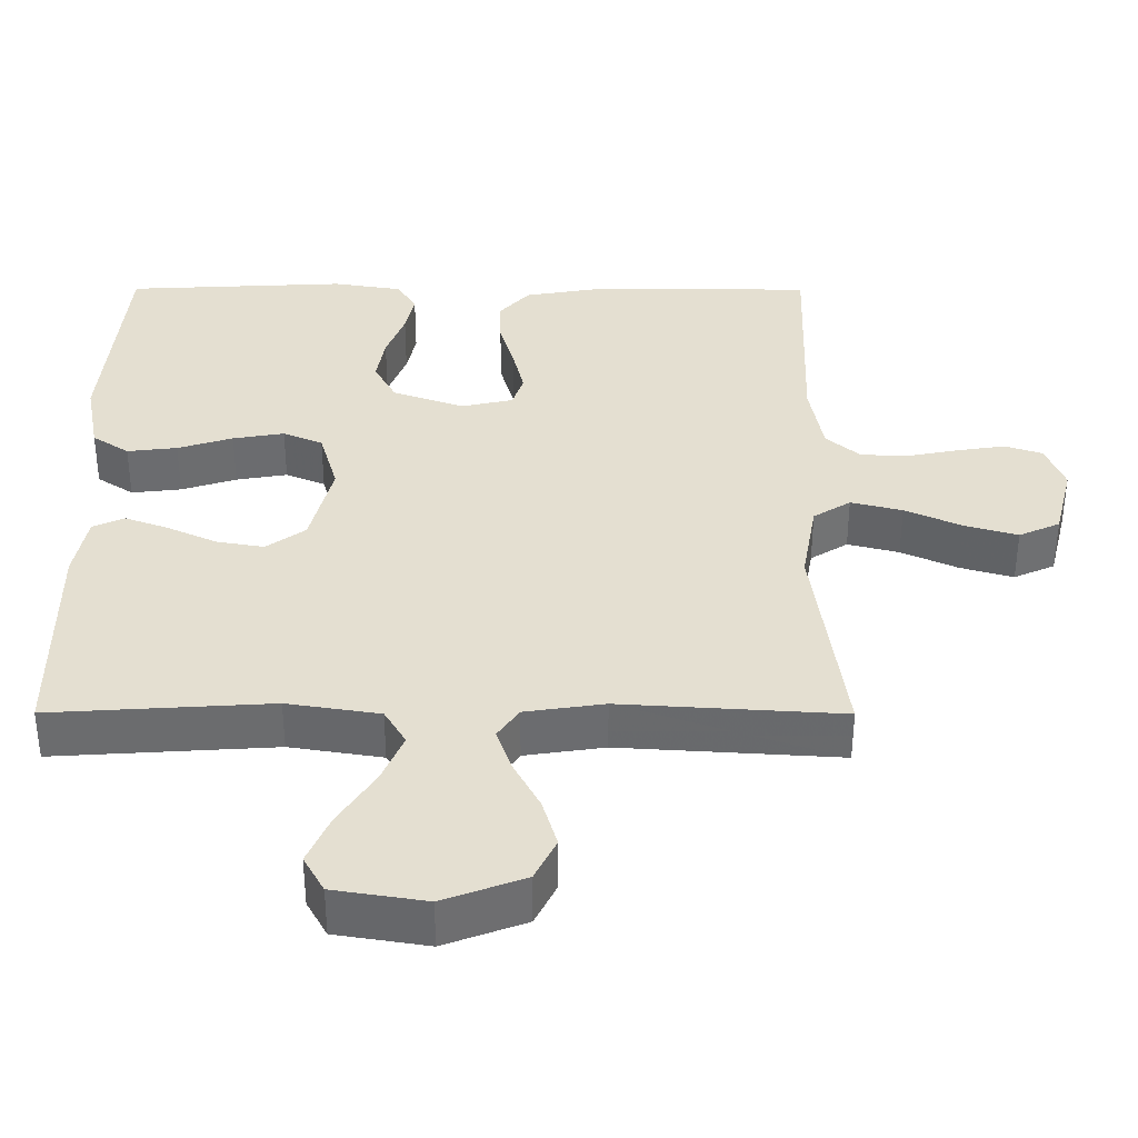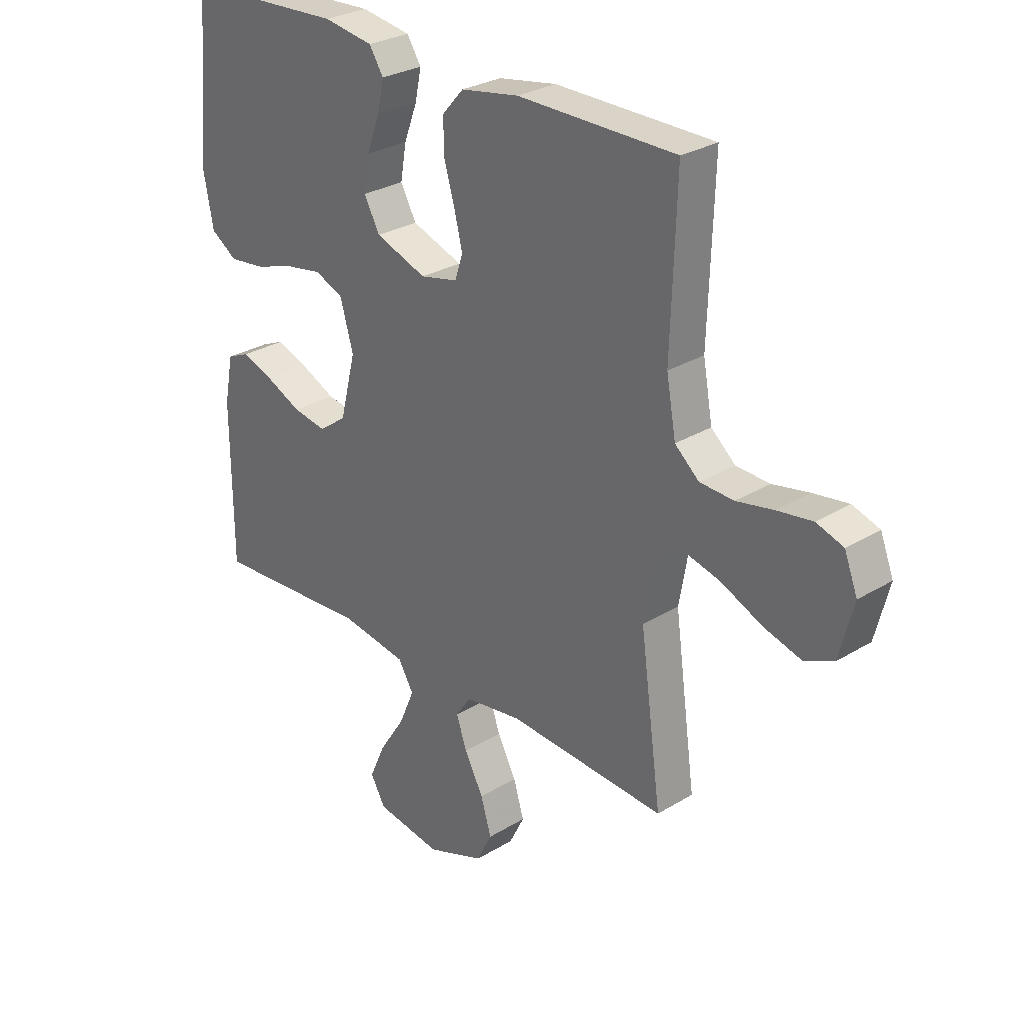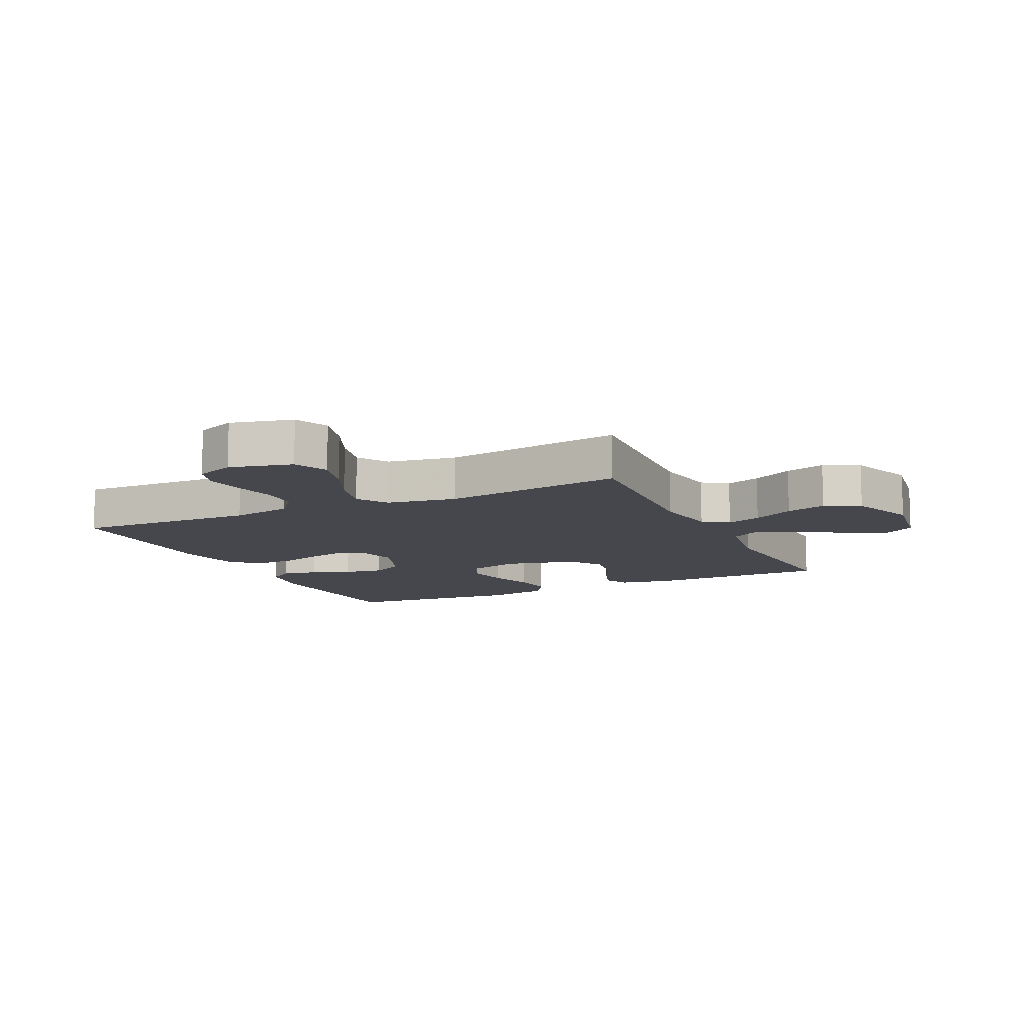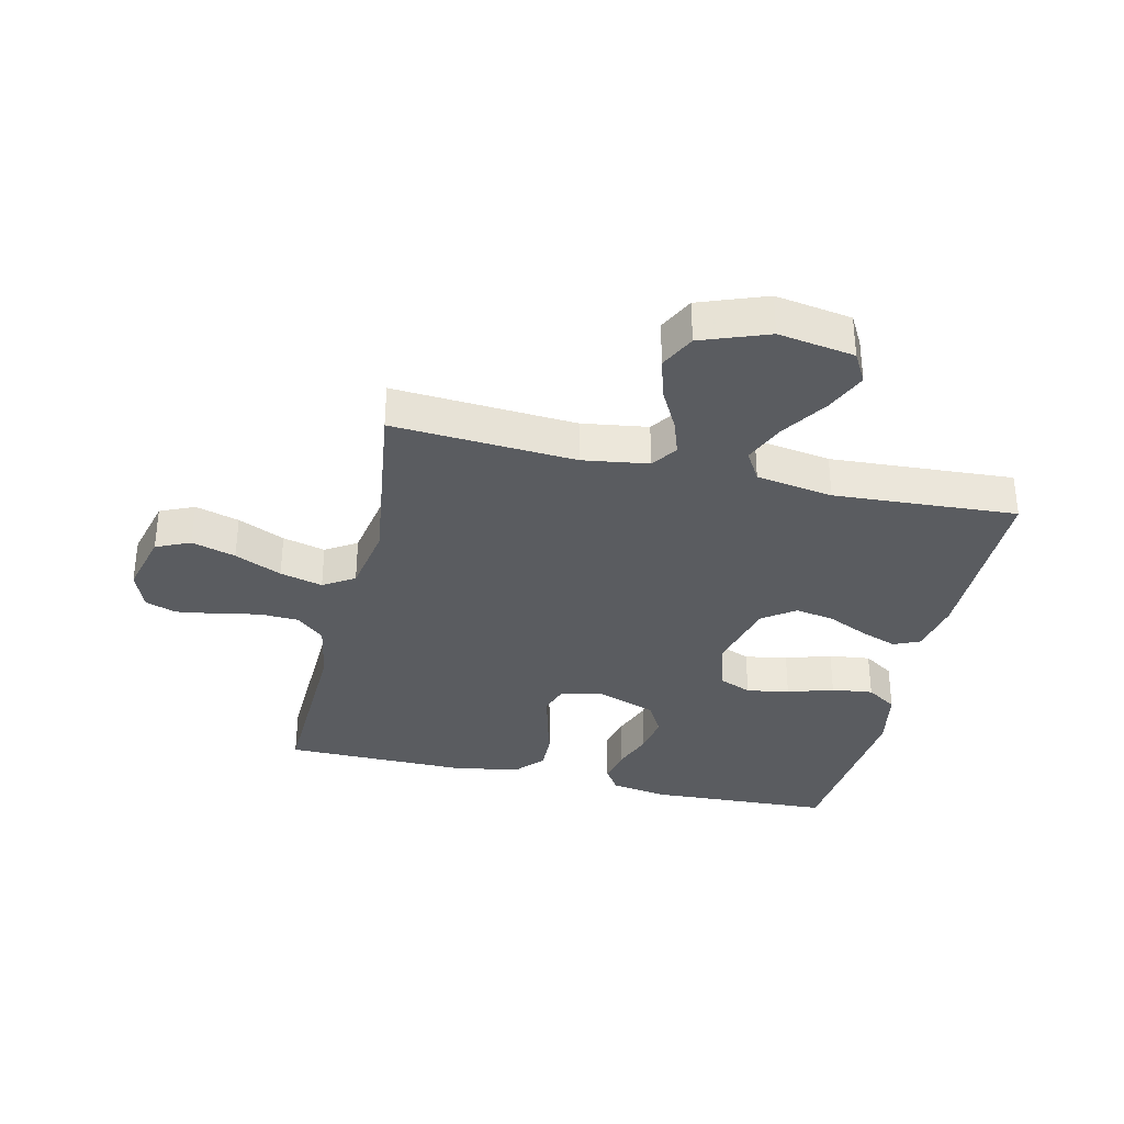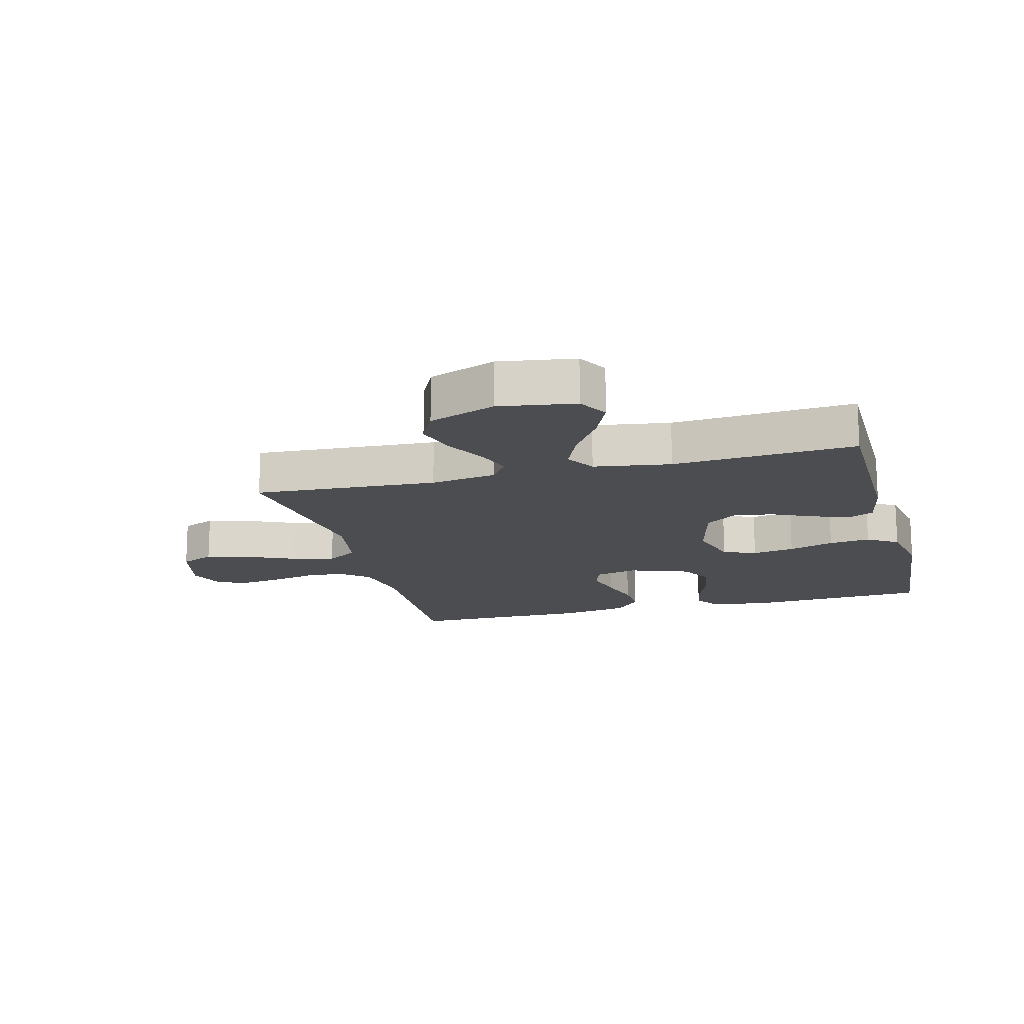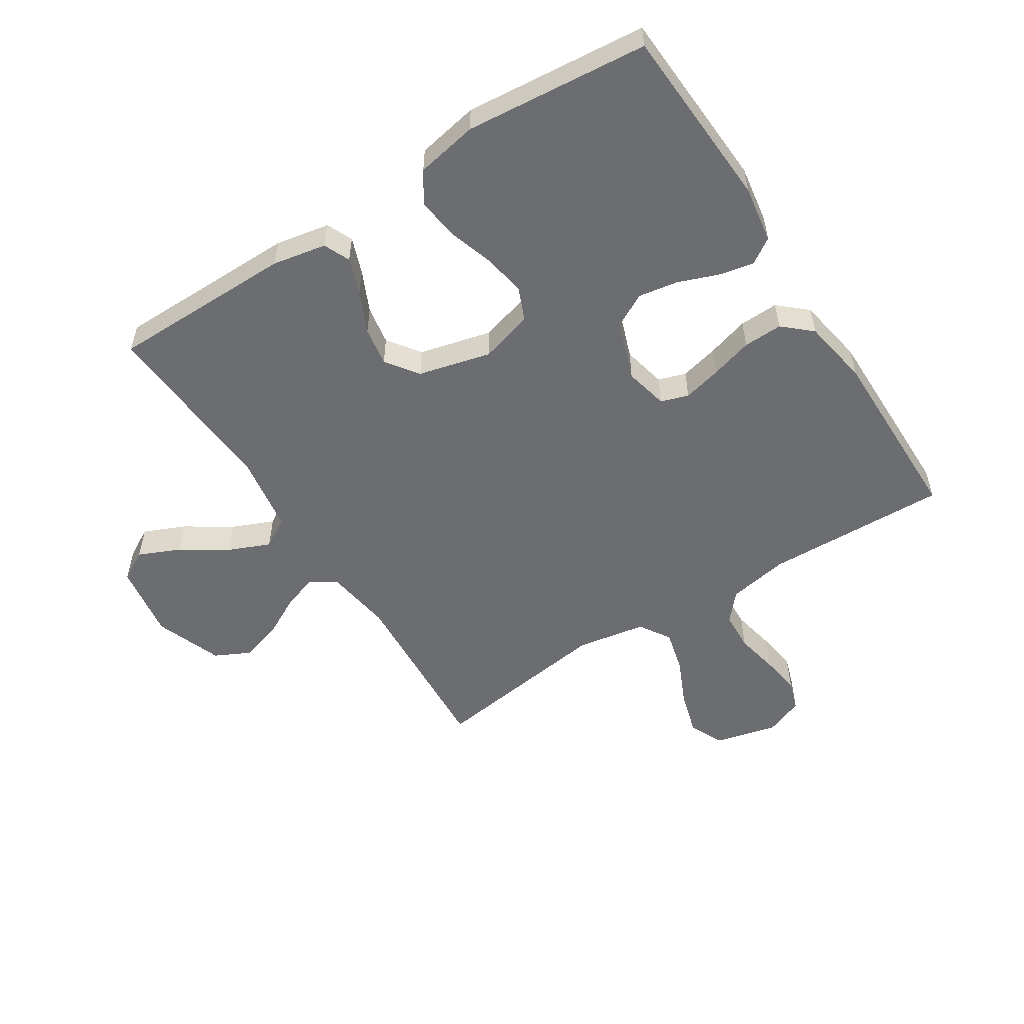
<metadata>
{"format":"obj","ext":"obj","renderer":"f3d","projection":"perspective","resolution":1024,"background":"white","views":[{"elev":-53.3,"azim":-0.1,"up":"+Z"},{"elev":28.4,"azim":47.4,"up":"+Z"},{"elev":-10.9,"azim":115.6,"up":"+Y"},{"elev":-34.1,"azim":166.9,"up":"+Y"},{"elev":-15.9,"azim":-165.1,"up":"+Y"},{"elev":-54.0,"azim":-57.3,"up":"+Y"}]}
</metadata>
<code>
v -0.5 0.07 -0.5
v -0.501 0.07 -0.2
v -0.484 0.07 -0.112
v -0.441 0.07 -0.093
v -0.381 0.07 -0.115
v -0.314 0.07 -0.146
v -0.25 0.07 -0.157
v -0.197 0.07 -0.119
v -0.167 0.07 0
v -0.192 0.07 0.087
v -0.246 0.07 0.11
v -0.316 0.07 0.098
v -0.391 0.07 0.074
v -0.459 0.07 0.066
v -0.509 0.07 0.099
v -0.528 0.07 0.2
v -0.5 0.07 0.5
v -0.2 0.07 0.515
v -0.106 0.07 0.5
v -0.079 0.07 0.458
v -0.091 0.07 0.401
v -0.116 0.07 0.335
v -0.127 0.07 0.27
v -0.097 0.07 0.215
v 0 0.07 0.18
v 0.071 0.07 0.196
v 0.086 0.07 0.241
v 0.071 0.07 0.304
v 0.051 0.07 0.373
v 0.049 0.07 0.437
v 0.09 0.07 0.483
v 0.2 0.07 0.502
v 0.5 0.07 0.5
v 0.49 0.07 0.2
v 0.508 0.07 0.1
v 0.554 0.07 0.06
v 0.618 0.07 0.057
v 0.688 0.07 0.071
v 0.755 0.07 0.081
v 0.806 0.07 0.064
v 0.831 0.07 0
v 0.805 0.07 -0.103
v 0.749 0.07 -0.128
v 0.677 0.07 -0.107
v 0.6 0.07 -0.072
v 0.53 0.07 -0.054
v 0.479 0.07 -0.086
v 0.459 0.07 -0.2
v 0.5 0.07 -0.5
v 0.2 0.07 -0.481
v 0.092 0.07 -0.497
v 0.063 0.07 -0.539
v 0.083 0.07 -0.597
v 0.119 0.07 -0.665
v 0.139 0.07 -0.732
v 0.11 0.07 -0.79
v 0 0.07 -0.831
v -0.125 0.07 -0.811
v -0.153 0.07 -0.761
v -0.123 0.07 -0.693
v -0.074 0.07 -0.618
v -0.045 0.07 -0.55
v -0.074 0.07 -0.501
v -0.2 0.07 -0.481
v -0.5 0 -0.5
v -0.501 0 -0.2
v -0.484 0 -0.112
v -0.441 0 -0.093
v -0.381 0 -0.115
v -0.314 0 -0.146
v -0.25 0 -0.157
v -0.197 0 -0.119
v -0.167 0 0
v -0.192 0 0.087
v -0.246 0 0.11
v -0.316 0 0.098
v -0.391 0 0.074
v -0.459 0 0.066
v -0.509 0 0.099
v -0.528 0 0.2
v -0.5 0 0.5
v -0.2 0 0.515
v -0.106 0 0.5
v -0.079 0 0.458
v -0.091 0 0.401
v -0.116 0 0.335
v -0.127 0 0.27
v -0.097 0 0.215
v 0 0 0.18
v 0.071 0 0.196
v 0.086 0 0.241
v 0.071 0 0.304
v 0.051 0 0.373
v 0.049 0 0.437
v 0.09 0 0.483
v 0.2 0 0.502
v 0.5 0 0.5
v 0.49 0 0.2
v 0.508 0 0.1
v 0.554 0 0.06
v 0.618 0 0.057
v 0.688 0 0.071
v 0.755 0 0.081
v 0.806 0 0.064
v 0.831 0 0
v 0.805 0 -0.103
v 0.749 0 -0.128
v 0.677 0 -0.107
v 0.6 0 -0.072
v 0.53 0 -0.054
v 0.479 0 -0.086
v 0.459 0 -0.2
v 0.5 0 -0.5
v 0.2 0 -0.481
v 0.092 0 -0.497
v 0.063 0 -0.539
v 0.083 0 -0.597
v 0.119 0 -0.665
v 0.139 0 -0.732
v 0.11 0 -0.79
v 0 0 -0.831
v -0.125 0 -0.811
v -0.153 0 -0.761
v -0.123 0 -0.693
v -0.074 0 -0.618
v -0.045 0 -0.55
v -0.074 0 -0.501
v -0.2 0 -0.481
f 59 60 61
f 58 59 61
f 57 58 61
f 56 57 61
f 55 56 61
f 54 55 61
f 53 54 61
f 52 53 61 62
f 51 52 62 63
f 48 49 50
f 51 63 64
f 50 51 64
f 48 50 64
f 47 48 64
f 43 44 45
f 42 43 45
f 41 42 45
f 40 41 45
f 39 40 45
f 38 39 45
f 37 38 45
f 36 37 45 46
f 47 64 1
f 46 47 1
f 36 46 1
f 35 36 1
f 32 33 34
f 31 32 34
f 30 31 34
f 29 30 34
f 28 29 34
f 20 21 22
f 19 20 22
f 18 19 22
f 17 18 22
f 16 17 22
f 15 16 22
f 14 15 22
f 13 14 22
f 12 13 22
f 11 12 22 23
f 10 11 23 24
f 4 5 6
f 3 4 6
f 2 3 6
f 1 2 6
f 1 6 7
f 35 1 7 8
f 27 28 34 35
f 26 27 35
f 35 8 9
f 26 35 9
f 25 26 9
f 9 10 24 25
f 125 124 123
f 125 123 122
f 125 122 121
f 125 121 120
f 125 120 119
f 125 119 118
f 125 118 117
f 126 125 117 116
f 127 126 116 115
f 114 113 112
f 128 127 115
f 128 115 114
f 128 114 112
f 128 112 111
f 109 108 107
f 109 107 106
f 109 106 105
f 109 105 104
f 109 104 103
f 109 103 102
f 109 102 101
f 110 109 101 100
f 65 128 111
f 65 111 110
f 65 110 100
f 65 100 99
f 98 97 96
f 98 96 95
f 98 95 94
f 98 94 93
f 98 93 92
f 86 85 84
f 86 84 83
f 86 83 82
f 86 82 81
f 86 81 80
f 86 80 79
f 86 79 78
f 86 78 77
f 86 77 76
f 87 86 76 75
f 88 87 75 74
f 70 69 68
f 70 68 67
f 70 67 66
f 70 66 65
f 71 70 65
f 72 71 65 99
f 99 98 92 91
f 99 91 90
f 73 72 99
f 73 99 90
f 73 90 89
f 89 88 74 73
f 1 65 66 2
f 2 66 67 3
f 3 67 68 4
f 4 68 69 5
f 5 69 70 6
f 6 70 71 7
f 7 71 72 8
f 8 72 73 9
f 9 73 74 10
f 10 74 75 11
f 11 75 76 12
f 12 76 77 13
f 13 77 78 14
f 14 78 79 15
f 15 79 80 16
f 16 80 81 17
f 17 81 82 18
f 18 82 83 19
f 19 83 84 20
f 20 84 85 21
f 21 85 86 22
f 22 86 87 23
f 23 87 88 24
f 24 88 89 25
f 25 89 90 26
f 26 90 91 27
f 27 91 92 28
f 28 92 93 29
f 29 93 94 30
f 30 94 95 31
f 31 95 96 32
f 32 96 97 33
f 33 97 98 34
f 34 98 99 35
f 35 99 100 36
f 36 100 101 37
f 37 101 102 38
f 38 102 103 39
f 39 103 104 40
f 40 104 105 41
f 41 105 106 42
f 42 106 107 43
f 43 107 108 44
f 44 108 109 45
f 45 109 110 46
f 46 110 111 47
f 47 111 112 48
f 48 112 113 49
f 49 113 114 50
f 50 114 115 51
f 51 115 116 52
f 52 116 117 53
f 53 117 118 54
f 54 118 119 55
f 55 119 120 56
f 56 120 121 57
f 57 121 122 58
f 58 122 123 59
f 59 123 124 60
f 60 124 125 61
f 61 125 126 62
f 62 126 127 63
f 63 127 128 64
f 64 128 65 1

</code>
